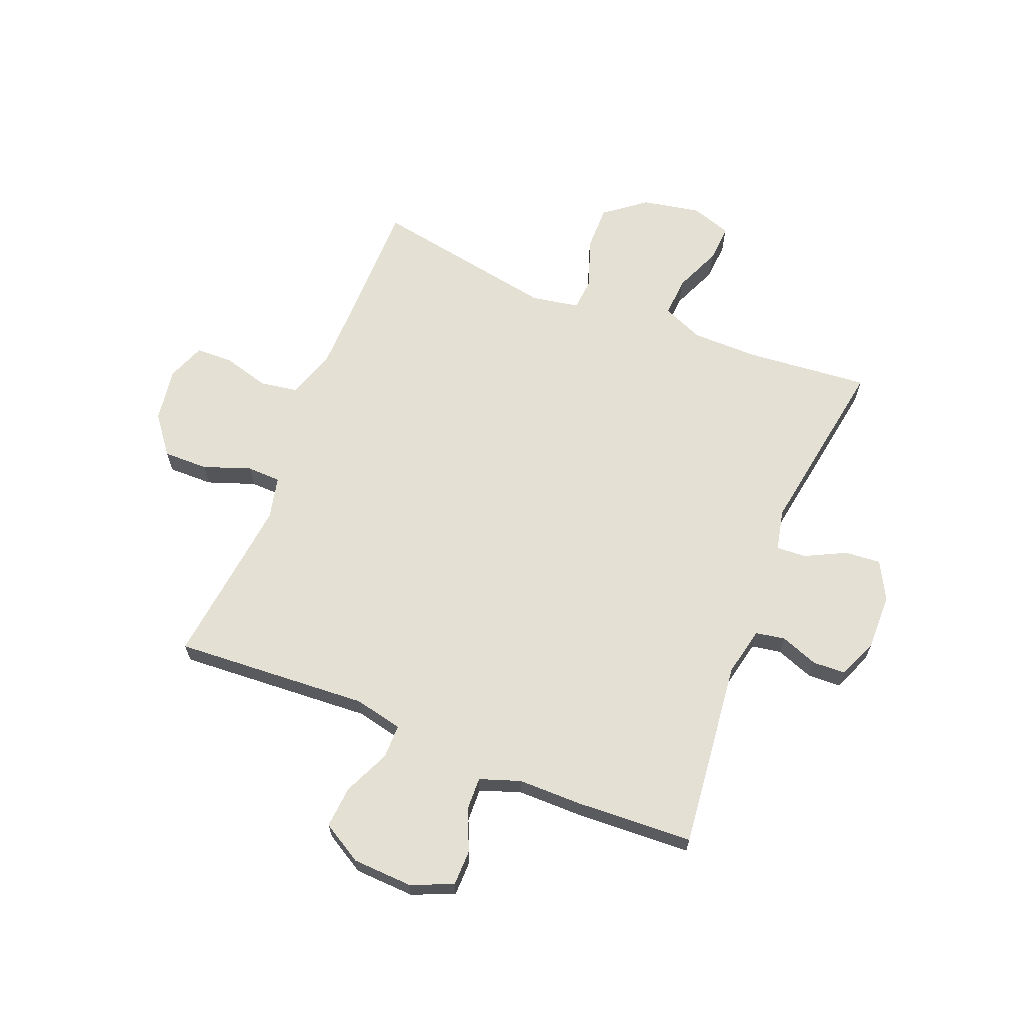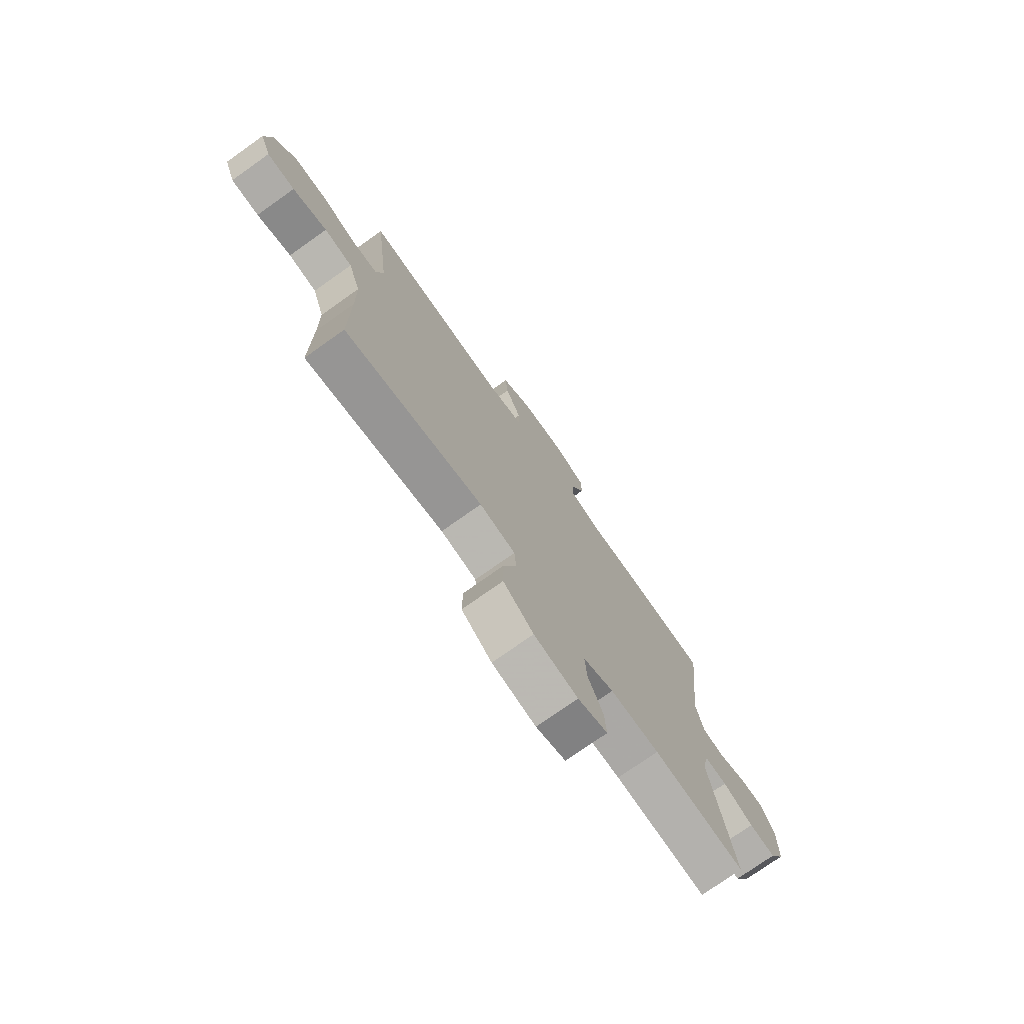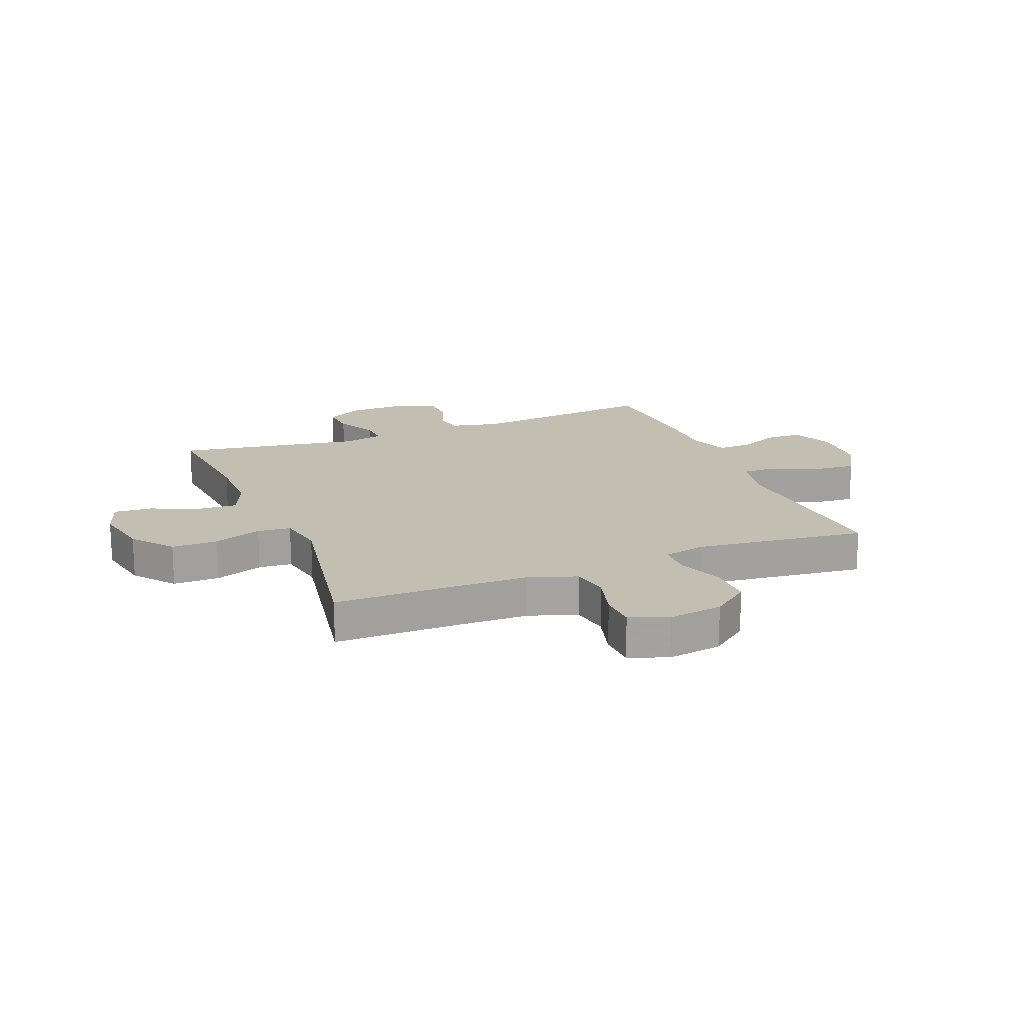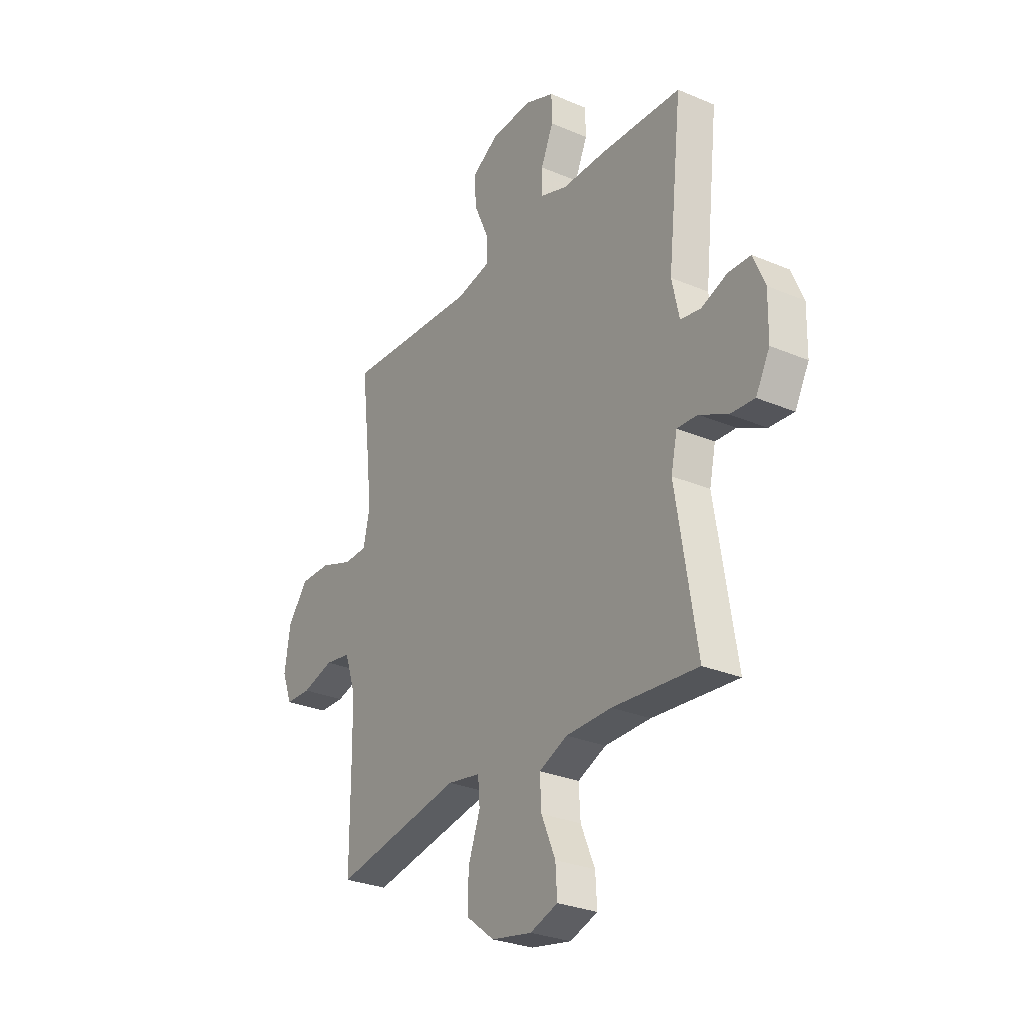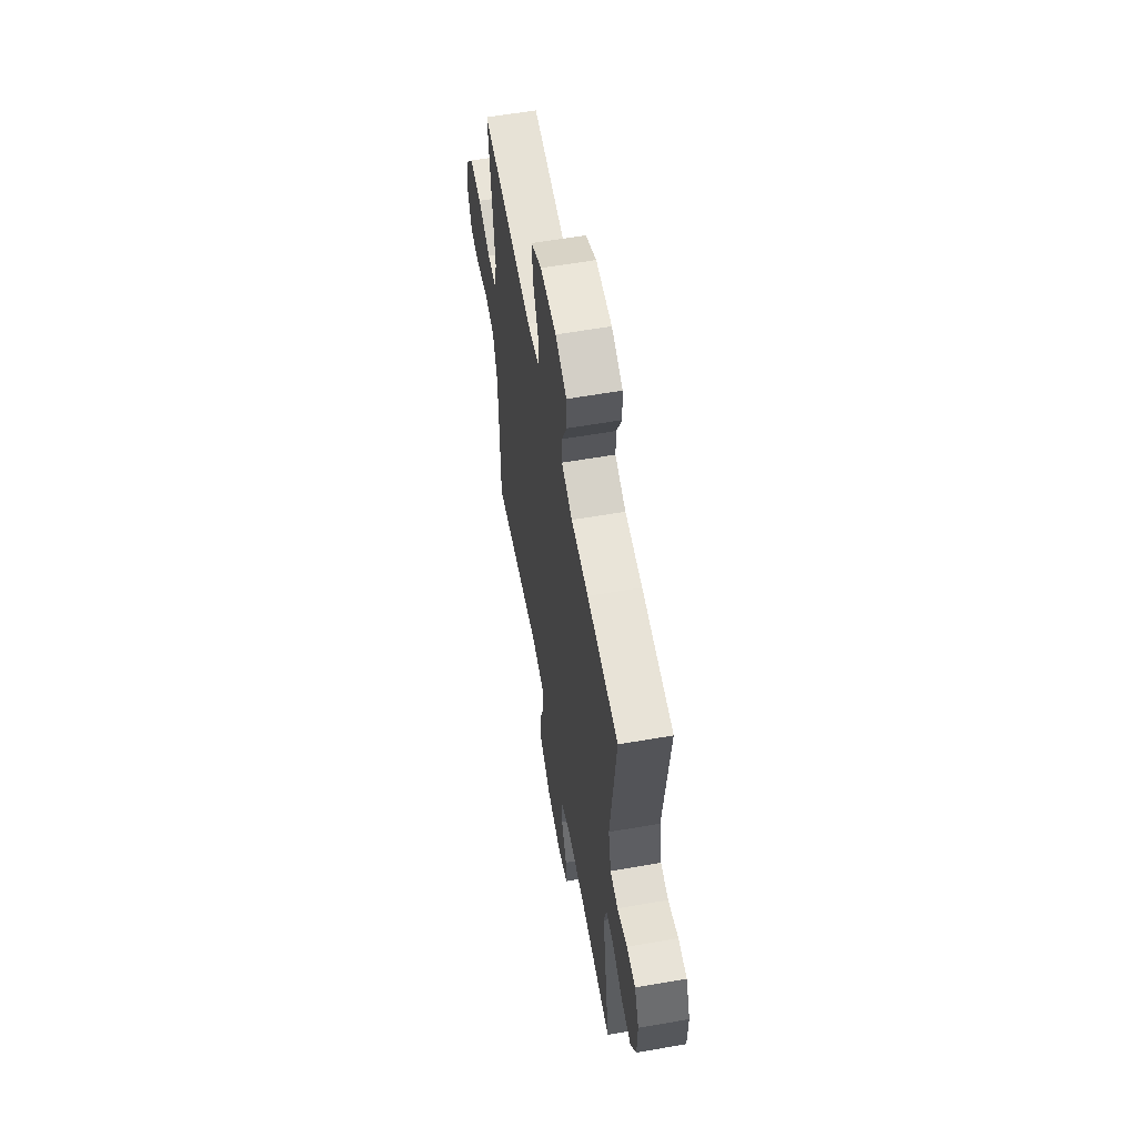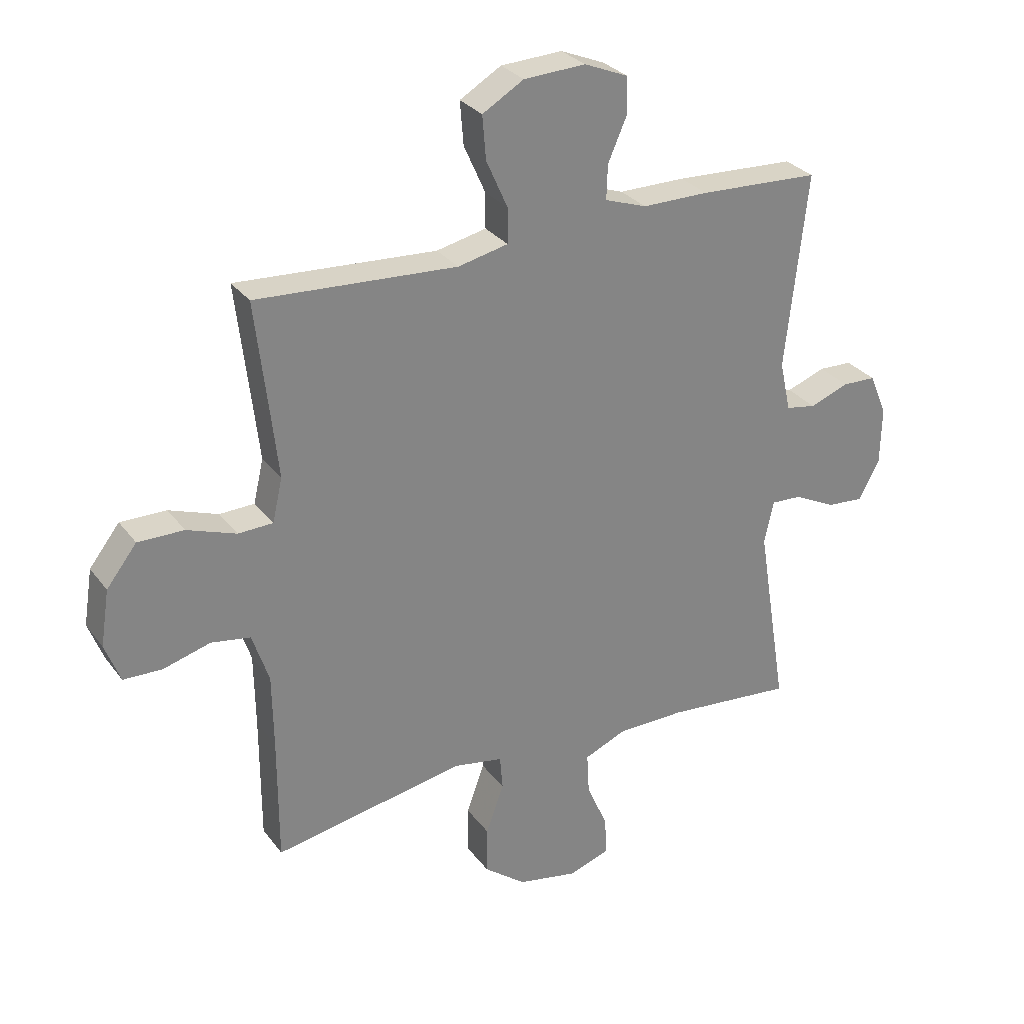
<metadata>
{"format":"obj","ext":"obj","renderer":"f3d","projection":"perspective","resolution":1024,"background":"white","views":[{"elev":65.4,"azim":21.8,"up":"+Y"},{"elev":-75.6,"azim":-54.7,"up":"+Z"},{"elev":17.4,"azim":-111.9,"up":"+Y"},{"elev":-28.7,"azim":57.5,"up":"+Z"},{"elev":59.8,"azim":79.9,"up":"+Z"},{"elev":29.3,"azim":-29.5,"up":"+Z"}]}
</metadata>
<code>
v 0.5 0.07 0.5
v 0.463 0.07 0.165
v 0.482 0.07 0.079
v 0.534 0.07 0.07
v 0.601 0.07 0.095
v 0.659 0.07 0.093
v 0.689 0.07 0.022
v 0.687 0.07 -0.078
v 0.651 0.07 -0.145
v 0.588 0.07 -0.14
v 0.516 0.07 -0.104
v 0.463 0.07 -0.101
v 0.447 0.07 -0.174
v 0.5 0.07 -0.5
v 0.281 0.07 -0.48
v 0.164 0.07 -0.481
v 0.091 0.07 -0.512
v 0.095 0.07 -0.582
v 0.131 0.07 -0.666
v 0.135 0.07 -0.733
v 0.064 0.07 -0.757
v -0.04 0.07 -0.737
v -0.112 0.07 -0.681
v -0.111 0.07 -0.599
v -0.08 0.07 -0.514
v -0.085 0.07 -0.455
v -0.17 0.07 -0.44
v -0.5 0.07 -0.5
v -0.5 0.07 -0.283
v -0.502 0.07 -0.156
v -0.531 0.07 -0.07
v -0.598 0.07 -0.059
v -0.68 0.07 -0.082
v -0.746 0.07 -0.08
v -0.772 0.07 -0.012
v -0.757 0.07 0.084
v -0.705 0.07 0.151
v -0.626 0.07 0.15
v -0.542 0.07 0.12
v -0.482 0.07 0.122
v -0.465 0.07 0.197
v -0.478 0.07 0.312
v -0.5 0.07 0.5
v -0.155 0.07 0.479
v -0.069 0.07 0.498
v -0.069 0.07 0.558
v -0.106 0.07 0.641
v -0.112 0.07 0.715
v -0.041 0.07 0.757
v 0.065 0.07 0.762
v 0.14 0.07 0.731
v 0.141 0.07 0.667
v 0.109 0.07 0.594
v 0.107 0.07 0.535
v 0.179 0.07 0.51
v 0.293 0.07 0.51
v 0.5 0 0.5
v 0.463 0 0.165
v 0.482 0 0.079
v 0.534 0 0.07
v 0.601 0 0.095
v 0.659 0 0.093
v 0.689 0 0.022
v 0.687 0 -0.078
v 0.651 0 -0.145
v 0.588 0 -0.14
v 0.516 0 -0.104
v 0.463 0 -0.101
v 0.447 0 -0.174
v 0.5 0 -0.5
v 0.281 0 -0.48
v 0.164 0 -0.481
v 0.091 0 -0.512
v 0.095 0 -0.582
v 0.131 0 -0.666
v 0.135 0 -0.733
v 0.064 0 -0.757
v -0.04 0 -0.737
v -0.112 0 -0.681
v -0.111 0 -0.599
v -0.08 0 -0.514
v -0.085 0 -0.455
v -0.17 0 -0.44
v -0.5 0 -0.5
v -0.5 0 -0.283
v -0.502 0 -0.156
v -0.531 0 -0.07
v -0.598 0 -0.059
v -0.68 0 -0.082
v -0.746 0 -0.08
v -0.772 0 -0.012
v -0.757 0 0.084
v -0.705 0 0.151
v -0.626 0 0.15
v -0.542 0 0.12
v -0.482 0 0.122
v -0.465 0 0.197
v -0.478 0 0.312
v -0.5 0 0.5
v -0.155 0 0.479
v -0.069 0 0.498
v -0.069 0 0.558
v -0.106 0 0.641
v -0.112 0 0.715
v -0.041 0 0.757
v 0.065 0 0.762
v 0.14 0 0.731
v 0.141 0 0.667
v 0.109 0 0.594
v 0.107 0 0.535
v 0.179 0 0.51
v 0.293 0 0.51
f 55 56 1 2
f 54 55 2 3
f 51 52 53
f 50 51 53
f 49 50 53
f 48 49 53
f 47 48 53
f 46 47 53
f 45 46 53 54
f 44 45 54 3
f 42 43 44 3
f 37 38 39
f 36 37 39
f 35 36 39
f 34 35 39
f 33 34 39
f 32 33 39
f 31 32 39 40
f 30 31 40
f 29 30 40 41
f 27 28 29 41
f 23 24 25
f 22 23 25
f 21 22 25
f 20 21 25
f 19 20 25
f 18 19 25
f 17 18 25 26
f 16 17 26
f 41 42 3
f 27 41 3
f 26 27 3
f 16 26 3
f 15 16 3
f 9 10 11
f 8 9 11
f 7 8 11
f 6 7 11
f 5 6 11
f 4 5 11
f 4 11 12
f 3 4 12
f 15 3 12 13
f 13 14 15
f 58 57 112 111
f 59 58 111 110
f 109 108 107
f 109 107 106
f 109 106 105
f 109 105 104
f 109 104 103
f 109 103 102
f 110 109 102 101
f 59 110 101 100
f 59 100 99 98
f 95 94 93
f 95 93 92
f 95 92 91
f 95 91 90
f 95 90 89
f 95 89 88
f 96 95 88 87
f 96 87 86
f 97 96 86 85
f 97 85 84 83
f 81 80 79
f 81 79 78
f 81 78 77
f 81 77 76
f 81 76 75
f 81 75 74
f 82 81 74 73
f 82 73 72
f 59 98 97
f 59 97 83
f 59 83 82
f 59 82 72
f 59 72 71
f 67 66 65
f 67 65 64
f 67 64 63
f 67 63 62
f 67 62 61
f 67 61 60
f 68 67 60
f 68 60 59
f 69 68 59 71
f 71 70 69
f 1 57 58 2
f 2 58 59 3
f 3 59 60 4
f 4 60 61 5
f 5 61 62 6
f 6 62 63 7
f 7 63 64 8
f 8 64 65 9
f 9 65 66 10
f 10 66 67 11
f 11 67 68 12
f 12 68 69 13
f 13 69 70 14
f 14 70 71 15
f 15 71 72 16
f 16 72 73 17
f 17 73 74 18
f 18 74 75 19
f 19 75 76 20
f 20 76 77 21
f 21 77 78 22
f 22 78 79 23
f 23 79 80 24
f 24 80 81 25
f 25 81 82 26
f 26 82 83 27
f 27 83 84 28
f 28 84 85 29
f 29 85 86 30
f 30 86 87 31
f 31 87 88 32
f 32 88 89 33
f 33 89 90 34
f 34 90 91 35
f 35 91 92 36
f 36 92 93 37
f 37 93 94 38
f 38 94 95 39
f 39 95 96 40
f 40 96 97 41
f 41 97 98 42
f 42 98 99 43
f 43 99 100 44
f 44 100 101 45
f 45 101 102 46
f 46 102 103 47
f 47 103 104 48
f 48 104 105 49
f 49 105 106 50
f 50 106 107 51
f 51 107 108 52
f 52 108 109 53
f 53 109 110 54
f 54 110 111 55
f 55 111 112 56
f 56 112 57 1

</code>
